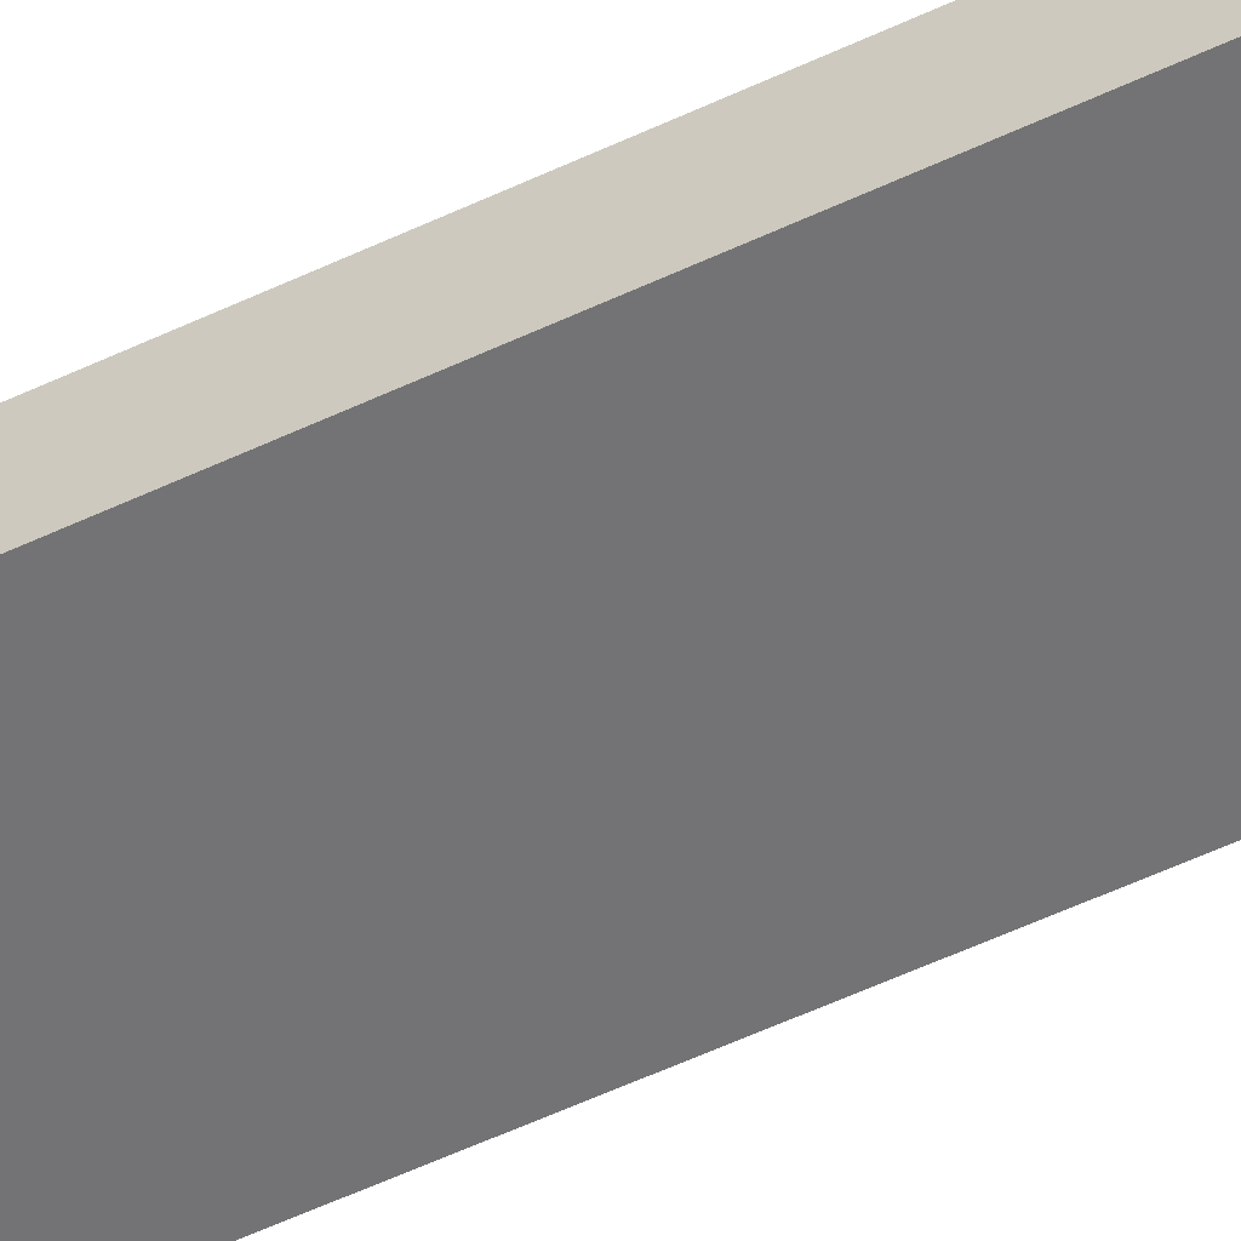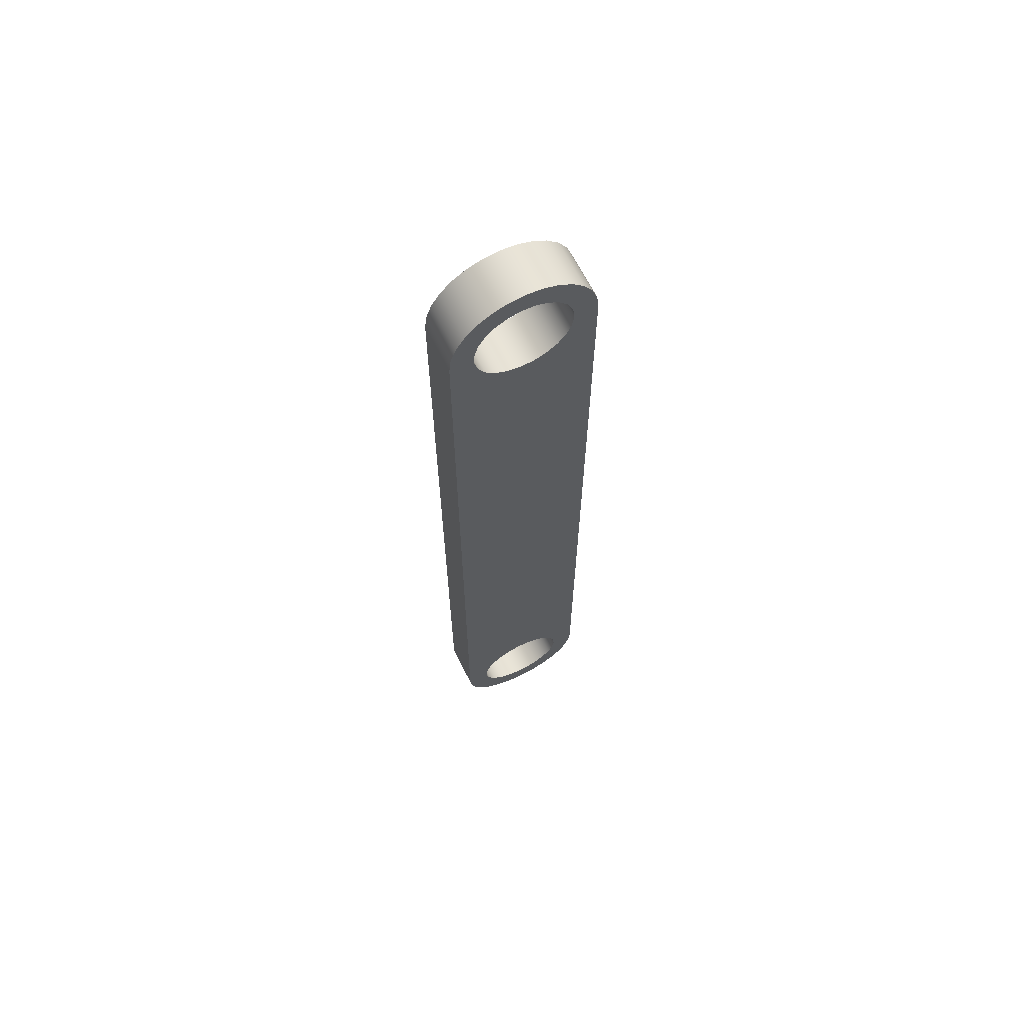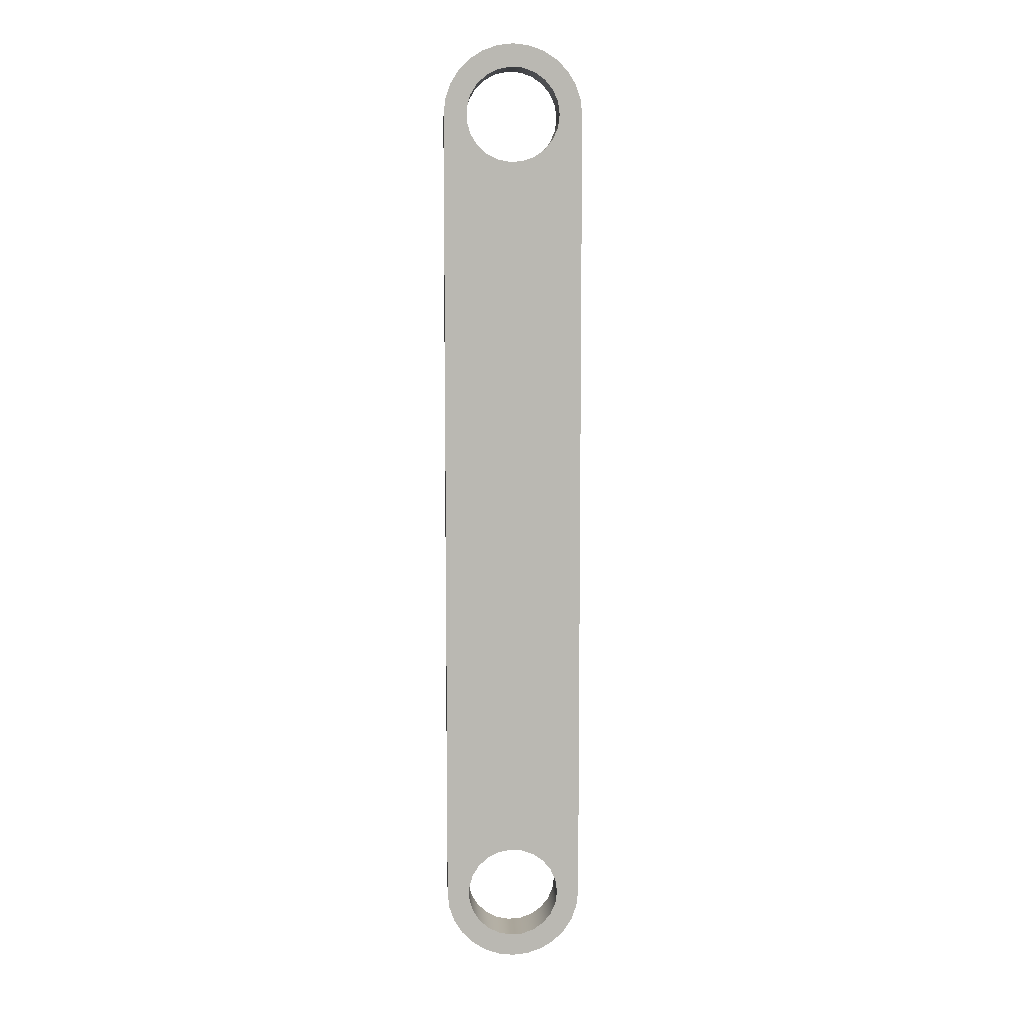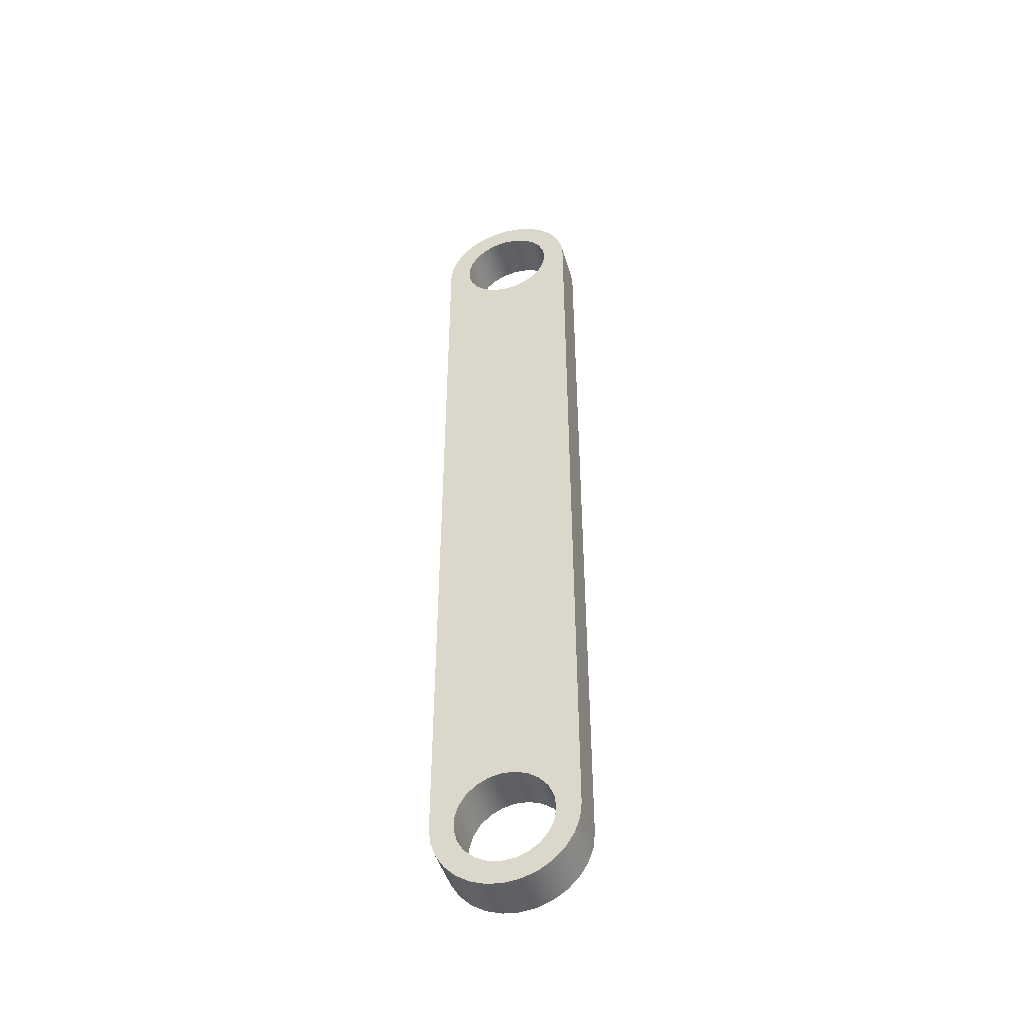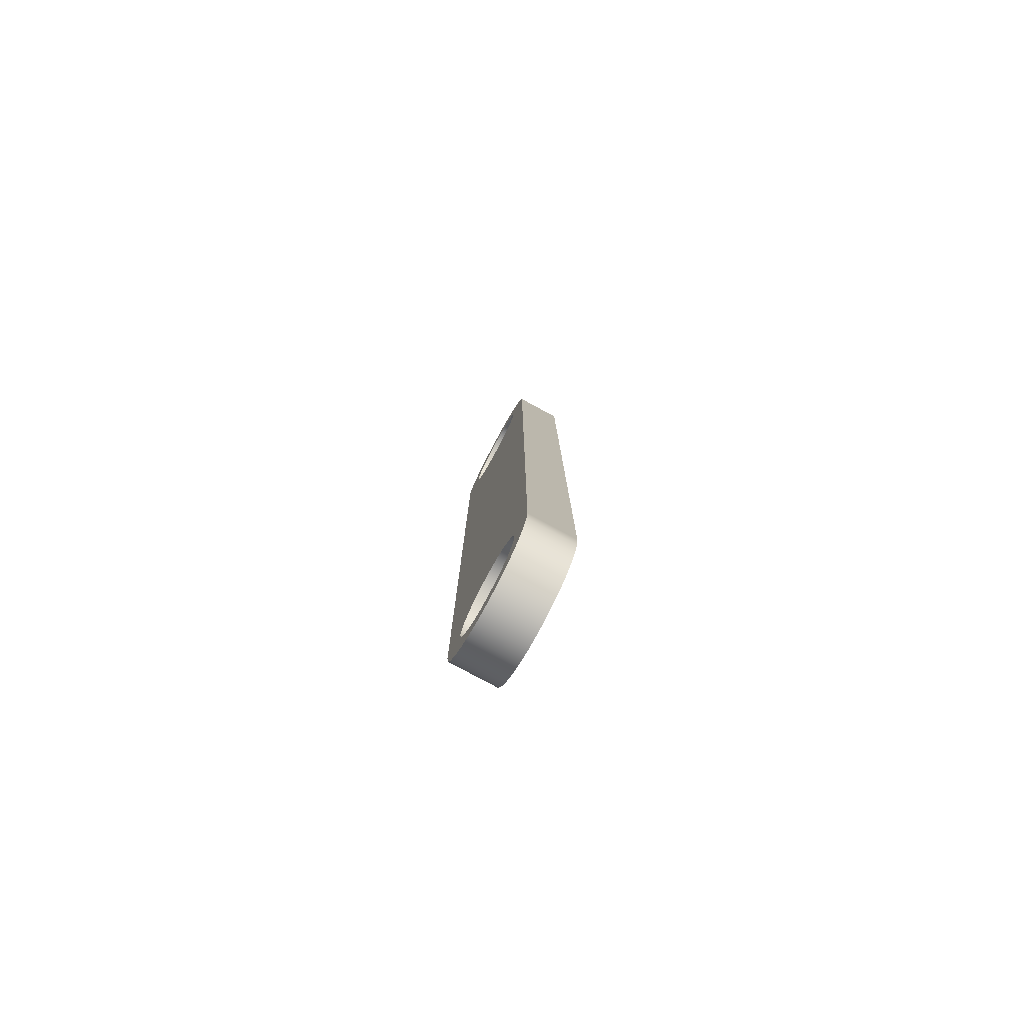
<metadata>
{"format":"obj","ext":"obj","renderer":"f3d","projection":"perspective","resolution":1024,"background":"white","views":[{"elev":-56.0,"azim":116.3,"up":"+Z"},{"elev":66.2,"azim":153.4,"up":"+Y"},{"elev":7.8,"azim":177.4,"up":"+Y"},{"elev":-46.1,"azim":-163.8,"up":"+Y"},{"elev":-79.8,"azim":61.7,"up":"+Y"}]}
</metadata>
<code>
v -6.405 8.5 0
v -6.39 8.609 0
v -6.346 8.71 0
v -6.276 8.796 0
v -6.186 8.86 0
v -6.082 8.897 0
v -5.972 8.904 0
v -5.864 8.882 0
v -5.766 8.831 0
v -5.686 8.756 0
v -5.629 8.661 0
v -5.599 8.555 0
v -5.599 8.445 0
v -5.629 8.339 0
v -5.686 8.244 0
v -5.766 8.169 0
v -5.864 8.118 0
v -5.972 8.096 0
v -6.082 8.103 0
v -6.186 8.14 0
v -6.276 8.204 0
v -6.346 8.29 0
v -6.39 8.391 0
v -6.405 8.5 0.4
v -6.39 8.391 0.4
v -6.346 8.29 0.4
v -6.276 8.204 0.4
v -6.186 8.14 0.4
v -6.082 8.103 0.4
v -5.972 8.096 0.4
v -5.864 8.118 0.4
v -5.766 8.169 0.4
v -5.686 8.244 0.4
v -5.629 8.339 0.4
v -5.599 8.445 0.4
v -5.599 8.555 0.4
v -5.629 8.661 0.4
v -5.686 8.756 0.4
v -5.766 8.831 0.4
v -5.864 8.882 0.4
v -5.972 8.904 0.4
v -6.082 8.897 0.4
v -6.186 8.86 0.4
v -6.276 8.796 0.4
v -6.346 8.71 0.4
v -6.39 8.609 0.4
v -6.405 8.5 0
v -6.405 8.5 0.4
v -6.405 1.5 0
v -6.39 1.609 0
v -6.346 1.71 0
v -6.276 1.796 0
v -6.186 1.86 0
v -6.082 1.897 0
v -5.972 1.904 0
v -5.864 1.882 0
v -5.766 1.831 0
v -5.686 1.756 0
v -5.629 1.661 0
v -5.599 1.555 0
v -5.599 1.445 0
v -5.629 1.339 0
v -5.686 1.244 0
v -5.766 1.169 0
v -5.864 1.118 0
v -5.972 1.096 0
v -6.082 1.103 0
v -6.186 1.14 0
v -6.276 1.204 0
v -6.346 1.29 0
v -6.39 1.391 0
v -6.405 1.5 0.4
v -6.39 1.391 0.4
v -6.346 1.29 0.4
v -6.276 1.204 0.4
v -6.186 1.14 0.4
v -6.082 1.103 0.4
v -5.972 1.096 0.4
v -5.864 1.118 0.4
v -5.766 1.169 0.4
v -5.686 1.244 0.4
v -5.629 1.339 0.4
v -5.599 1.445 0.4
v -5.599 1.555 0.4
v -5.629 1.661 0.4
v -5.686 1.756 0.4
v -5.766 1.831 0.4
v -5.864 1.882 0.4
v -5.972 1.904 0.4
v -6.082 1.897 0.4
v -6.186 1.86 0.4
v -6.276 1.796 0.4
v -6.346 1.71 0.4
v -6.39 1.609 0.4
v -6.405 1.5 0
v -6.405 1.5 0.4
v -5.4 8.5 0
v -5.415 8.634 0
v -5.459 8.76 0
v -5.531 8.874 0
v -5.626 8.969 0
v -5.74 9.041 0
v -5.866 9.085 0
v -6 9.1 0
v -6.134 9.085 0
v -6.26 9.041 0
v -6.374 8.969 0
v -6.469 8.874 0
v -6.541 8.76 0
v -6.585 8.634 0
v -6.6 8.5 0
v -6.6 8.5 0.4
v -6.585 8.634 0.4
v -6.541 8.76 0.4
v -6.469 8.874 0.4
v -6.374 8.969 0.4
v -6.26 9.041 0.4
v -6.134 9.085 0.4
v -6 9.1 0.4
v -5.866 9.085 0.4
v -5.74 9.041 0.4
v -5.626 8.969 0.4
v -5.531 8.874 0.4
v -5.459 8.76 0.4
v -5.415 8.634 0.4
v -5.4 8.5 0.4
v -5.4 1.5 0
v -5.4 8.5 0
v -5.4 8.5 0.4
v -5.4 1.5 0.4
v -6.6 1.5 0
v -6.585 1.366 0
v -6.541 1.24 0
v -6.469 1.126 0
v -6.374 1.031 0
v -6.26 0.9594 0
v -6.134 0.915 0
v -6 0.9 0
v -5.866 0.915 0
v -5.74 0.9594 0
v -5.626 1.031 0
v -5.531 1.126 0
v -5.459 1.24 0
v -5.415 1.366 0
v -5.4 1.5 0
v -5.4 1.5 0.4
v -5.415 1.366 0.4
v -5.459 1.24 0.4
v -5.531 1.126 0.4
v -5.626 1.031 0.4
v -5.74 0.9594 0.4
v -5.866 0.915 0.4
v -6 0.9 0.4
v -6.134 0.915 0.4
v -6.26 0.9594 0.4
v -6.374 1.031 0.4
v -6.469 1.126 0.4
v -6.541 1.24 0.4
v -6.585 1.366 0.4
v -6.6 1.5 0.4
v -6.6 8.5 0
v -6.6 1.5 0
v -6.6 1.5 0.4
v -6.6 8.5 0.4
v -6.405 8.5 0.4
v -6.39 8.609 0.4
v -6.346 8.71 0.4
v -6.276 8.796 0.4
v -6.186 8.86 0.4
v -6.082 8.897 0.4
v -5.972 8.904 0.4
v -5.864 8.882 0.4
v -5.766 8.831 0.4
v -5.686 8.756 0.4
v -5.629 8.661 0.4
v -5.599 8.555 0.4
v -5.599 8.445 0.4
v -5.629 8.339 0.4
v -5.686 8.244 0.4
v -5.766 8.169 0.4
v -5.864 8.118 0.4
v -5.972 8.096 0.4
v -6.082 8.103 0.4
v -6.186 8.14 0.4
v -6.276 8.204 0.4
v -6.346 8.29 0.4
v -6.39 8.391 0.4
v -6.405 1.5 0.4
v -6.39 1.609 0.4
v -6.346 1.71 0.4
v -6.276 1.796 0.4
v -6.186 1.86 0.4
v -6.082 1.897 0.4
v -5.972 1.904 0.4
v -5.864 1.882 0.4
v -5.766 1.831 0.4
v -5.686 1.756 0.4
v -5.629 1.661 0.4
v -5.599 1.555 0.4
v -5.599 1.445 0.4
v -5.629 1.339 0.4
v -5.686 1.244 0.4
v -5.766 1.169 0.4
v -5.864 1.118 0.4
v -5.972 1.096 0.4
v -6.082 1.103 0.4
v -6.186 1.14 0.4
v -6.276 1.204 0.4
v -6.346 1.29 0.4
v -6.39 1.391 0.4
v -6.6 8.5 0.4
v -6.6 1.5 0.4
v -6.585 1.366 0.4
v -6.541 1.24 0.4
v -6.469 1.126 0.4
v -6.374 1.031 0.4
v -6.26 0.9594 0.4
v -6.134 0.915 0.4
v -6 0.9 0.4
v -5.866 0.915 0.4
v -5.74 0.9594 0.4
v -5.626 1.031 0.4
v -5.531 1.126 0.4
v -5.459 1.24 0.4
v -5.415 1.366 0.4
v -5.4 1.5 0.4
v -5.4 8.5 0.4
v -5.415 8.634 0.4
v -5.459 8.76 0.4
v -5.531 8.874 0.4
v -5.626 8.969 0.4
v -5.74 9.041 0.4
v -5.866 9.085 0.4
v -6 9.1 0.4
v -6.134 9.085 0.4
v -6.26 9.041 0.4
v -6.374 8.969 0.4
v -6.469 8.874 0.4
v -6.541 8.76 0.4
v -6.585 8.634 0.4
v -6.405 8.5 0
v -6.39 8.391 0
v -6.346 8.29 0
v -6.276 8.204 0
v -6.186 8.14 0
v -6.082 8.103 0
v -5.972 8.096 0
v -5.864 8.118 0
v -5.766 8.169 0
v -5.686 8.244 0
v -5.629 8.339 0
v -5.599 8.445 0
v -5.599 8.555 0
v -5.629 8.661 0
v -5.686 8.756 0
v -5.766 8.831 0
v -5.864 8.882 0
v -5.972 8.904 0
v -6.082 8.897 0
v -6.186 8.86 0
v -6.276 8.796 0
v -6.346 8.71 0
v -6.39 8.609 0
v -6.405 1.5 0
v -6.39 1.391 0
v -6.346 1.29 0
v -6.276 1.204 0
v -6.186 1.14 0
v -6.082 1.103 0
v -5.972 1.096 0
v -5.864 1.118 0
v -5.766 1.169 0
v -5.686 1.244 0
v -5.629 1.339 0
v -5.599 1.445 0
v -5.599 1.555 0
v -5.629 1.661 0
v -5.686 1.756 0
v -5.766 1.831 0
v -5.864 1.882 0
v -5.972 1.904 0
v -6.082 1.897 0
v -6.186 1.86 0
v -6.276 1.796 0
v -6.346 1.71 0
v -6.39 1.609 0
v -6.6 1.5 0
v -6.6 8.5 0
v -6.585 8.634 0
v -6.541 8.76 0
v -6.469 8.874 0
v -6.374 8.969 0
v -6.26 9.041 0
v -6.134 9.085 0
v -6 9.1 0
v -5.866 9.085 0
v -5.74 9.041 0
v -5.626 8.969 0
v -5.531 8.874 0
v -5.459 8.76 0
v -5.415 8.634 0
v -5.4 8.5 0
v -5.4 1.5 0
v -5.415 1.366 0
v -5.459 1.24 0
v -5.531 1.126 0
v -5.626 1.031 0
v -5.74 0.9594 0
v -5.866 0.915 0
v -6 0.9 0
v -6.134 0.915 0
v -6.26 0.9594 0
v -6.374 1.031 0
v -6.469 1.126 0
v -6.541 1.24 0
v -6.585 1.366 0
g 09c50128-e2a7-11ea-86a8-54bf646e7e1f
f 2 46 1
f 1 46 48
f 47 24 23
f 23 24 25
f 23 25 22
f 22 25 26
f 22 26 21
f 21 26 27
f 21 27 20
f 20 27 28
f 20 28 19
f 19 28 29
f 19 29 18
f 18 29 30
f 18 30 17
f 17 30 31
f 17 31 16
f 16 31 32
f 16 32 15
f 15 32 33
f 15 33 14
f 14 33 34
f 14 34 13
f 13 34 35
f 13 35 12
f 12 35 36
f 12 36 11
f 11 36 37
f 11 37 10
f 10 37 38
f 10 38 9
f 9 38 39
f 9 39 8
f 8 39 40
f 8 40 7
f 7 40 41
f 7 41 6
f 6 41 42
f 6 42 5
f 5 42 43
f 5 43 4
f 4 43 44
f 4 44 3
f 3 44 45
f 3 45 2
f 2 45 46
g 09c5eb88-e2a7-11ea-8e2b-54bf646e7e1f
f 50 94 49
f 49 94 96
f 95 72 71
f 71 72 73
f 71 73 70
f 70 73 74
f 70 74 69
f 69 74 75
f 69 75 68
f 68 75 76
f 68 76 67
f 67 76 77
f 67 77 66
f 66 77 78
f 66 78 65
f 65 78 79
f 65 79 64
f 64 79 80
f 64 80 63
f 63 80 81
f 63 81 62
f 62 81 82
f 62 82 61
f 61 82 83
f 61 83 60
f 60 83 84
f 60 84 59
f 59 84 85
f 59 85 58
f 58 85 86
f 58 86 57
f 57 86 87
f 57 87 56
f 56 87 88
f 56 88 55
f 55 88 89
f 55 89 54
f 54 89 90
f 54 90 53
f 53 90 91
f 53 91 52
f 52 91 92
f 52 92 51
f 51 92 93
f 51 93 50
f 50 93 94
g 08f2bb40-e2a7-11ea-b1f1-54bf646e7e1f
f 126 97 125
f 125 97 98
f 125 98 124
f 124 98 99
f 124 99 123
f 123 99 100
f 123 100 122
f 122 100 101
f 122 101 121
f 121 101 102
f 121 102 120
f 120 102 103
f 120 103 119
f 119 103 104
f 119 104 118
f 118 104 105
f 118 105 117
f 117 105 106
f 117 106 116
f 116 106 107
f 116 107 115
f 115 107 108
f 115 108 114
f 114 108 109
f 114 109 113
f 113 109 110
f 113 110 112
f 112 110 111
g 08f3095c-e2a7-11ea-9918-54bf646e7e1f
f 127 128 130
f 130 128 129
g 08f37ea4-e2a7-11ea-9e55-54bf646e7e1f
f 160 131 159
f 159 131 132
f 159 132 158
f 158 132 133
f 158 133 157
f 157 133 134
f 157 134 156
f 156 134 135
f 156 135 155
f 155 135 136
f 155 136 154
f 154 136 137
f 154 137 153
f 153 137 138
f 153 138 152
f 152 138 139
f 152 139 151
f 151 139 140
f 151 140 150
f 150 140 141
f 150 141 149
f 149 141 142
f 149 142 148
f 148 142 143
f 148 143 147
f 147 143 144
f 147 144 146
f 146 144 145
g 08f3ccb8-e2a7-11ea-ace5-54bf646e7e1f
f 161 162 164
f 164 162 163
g 08f41ad0-e2a7-11ea-a94d-54bf646e7e1f
f 166 238 165
f 165 238 239
f 165 239 211
f 211 239 240
f 238 166 237
f 237 166 167
f 237 167 168
f 237 168 236
f 236 168 169
f 236 169 235
f 235 169 170
f 235 170 234
f 234 170 171
f 234 171 233
f 233 171 172
f 233 172 173
f 233 173 232
f 232 173 174
f 232 174 231
f 231 174 175
f 231 175 230
f 230 175 176
f 230 176 177
f 178 227 177
f 177 227 229
f 177 229 230
f 179 197 178
f 178 197 198
f 178 198 227
f 227 198 226
f 226 198 199
f 226 199 224
f 224 199 223
f 223 199 200
f 223 200 201
f 197 179 196
f 196 179 180
f 196 180 181
f 196 181 195
f 195 181 182
f 195 182 194
f 194 182 193
f 193 182 183
f 193 183 192
f 192 183 184
f 192 184 191
f 191 184 185
f 191 185 186
f 187 211 186
f 186 211 190
f 186 190 191
f 187 165 211
f 189 212 188
f 188 212 214
f 188 214 215
f 189 190 212
f 212 190 211
f 223 201 222
f 222 201 202
f 222 202 221
f 221 202 203
f 221 203 220
f 220 203 204
f 220 204 205
f 220 205 219
f 219 205 206
f 219 206 218
f 218 206 207
f 218 207 217
f 217 207 208
f 217 208 216
f 216 208 209
f 216 209 210
f 216 210 215
f 215 210 188
f 212 213 214
f 224 225 226
f 227 228 229
g 08f4900c-e2a7-11ea-a78a-54bf646e7e1f
f 242 288 241
f 241 288 290
f 241 290 291
f 242 243 288
f 288 243 285
f 288 285 287
f 287 285 286
f 287 286 264
f 285 243 284
f 284 243 244
f 284 244 245
f 284 245 283
f 283 245 246
f 283 246 282
f 282 246 247
f 282 247 281
f 281 247 280
f 280 247 248
f 280 248 279
f 279 248 249
f 279 249 250
f 279 250 278
f 278 250 251
f 278 251 277
f 277 251 302
f 277 302 303
f 251 252 302
f 302 252 300
f 302 300 301
f 300 252 299
f 299 252 253
f 299 253 254
f 299 254 298
f 298 254 255
f 298 255 297
f 297 255 256
f 297 256 296
f 296 256 257
f 296 257 258
f 296 258 295
f 295 258 259
f 295 259 294
f 294 259 260
f 294 260 293
f 293 260 261
f 293 261 292
f 292 261 262
f 292 262 263
f 292 263 291
f 291 263 241
f 265 314 264
f 264 314 315
f 264 315 287
f 287 315 316
f 314 265 313
f 313 265 266
f 313 266 267
f 313 267 312
f 312 267 268
f 312 268 311
f 311 268 269
f 311 269 310
f 310 269 270
f 310 270 309
f 309 270 271
f 309 271 272
f 309 272 308
f 308 272 273
f 308 273 307
f 307 273 274
f 307 274 306
f 306 274 275
f 306 275 276
f 277 303 276
f 276 303 305
f 276 305 306
f 288 289 290
f 303 304 305

</code>
